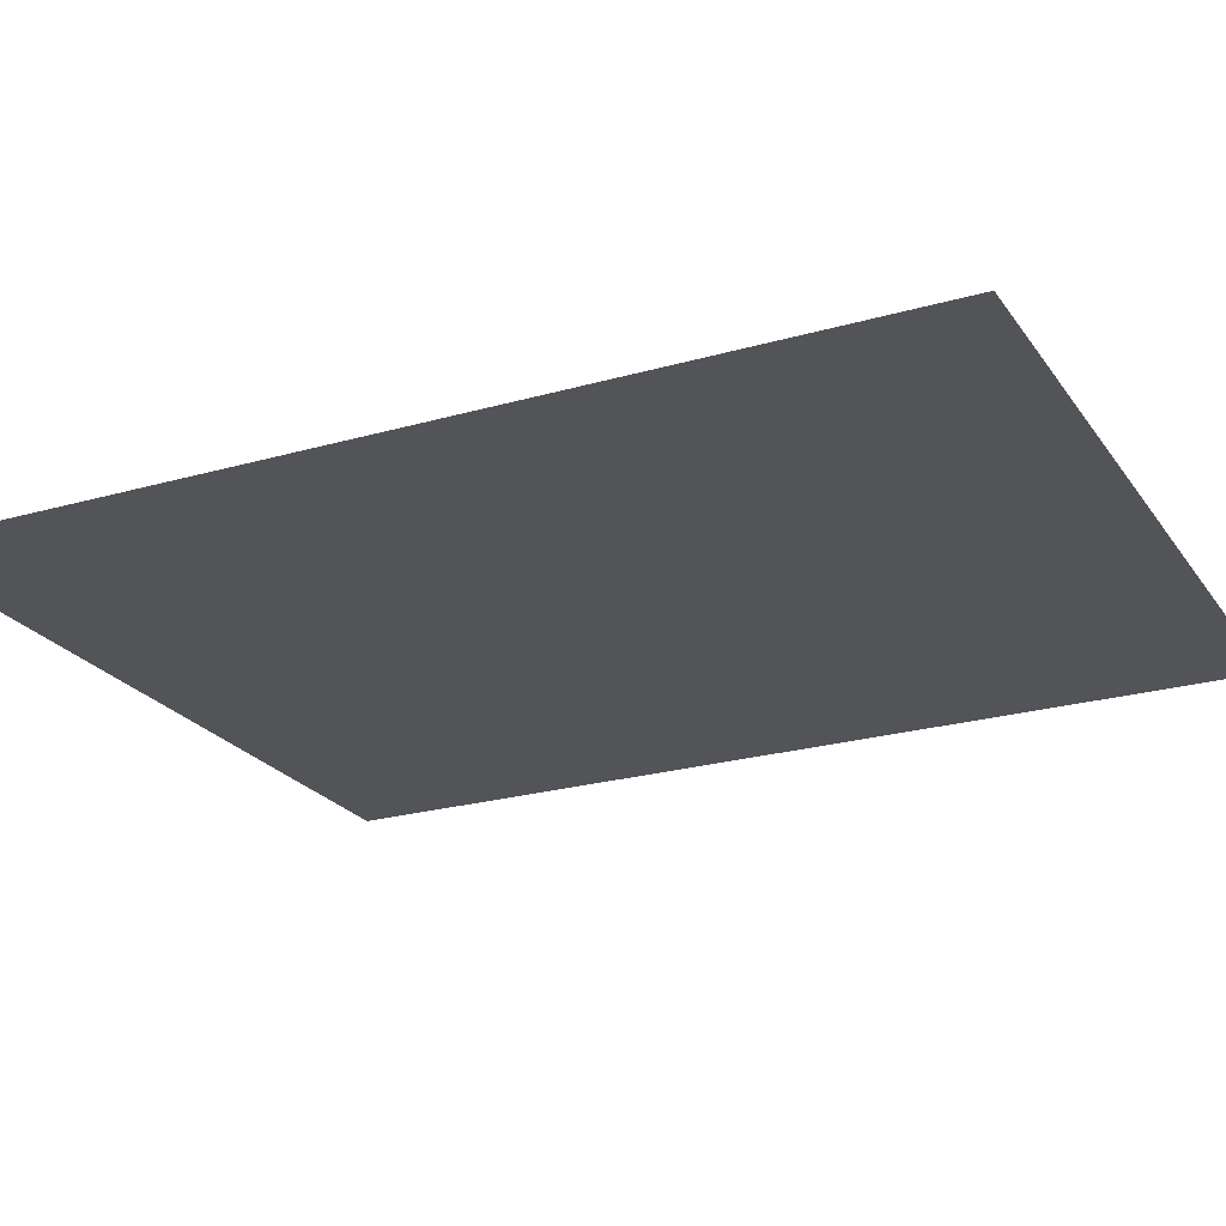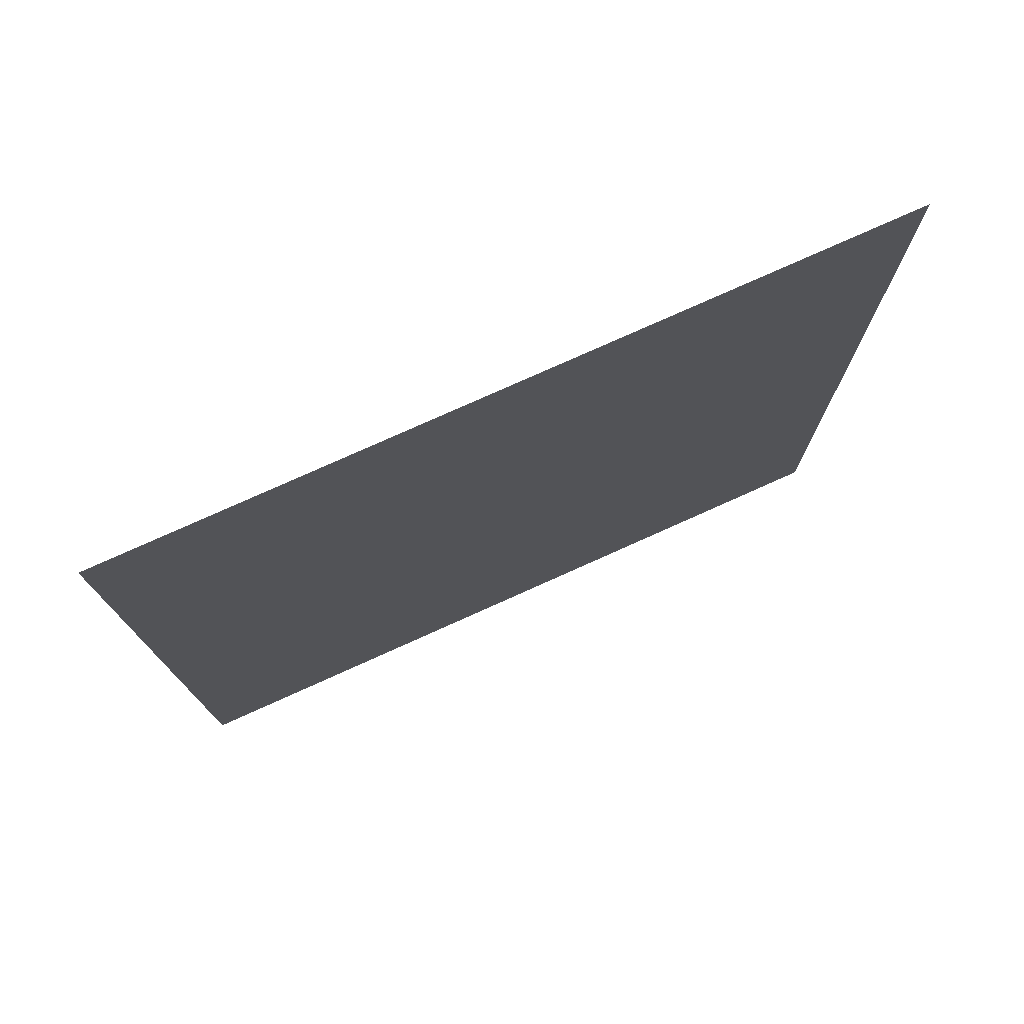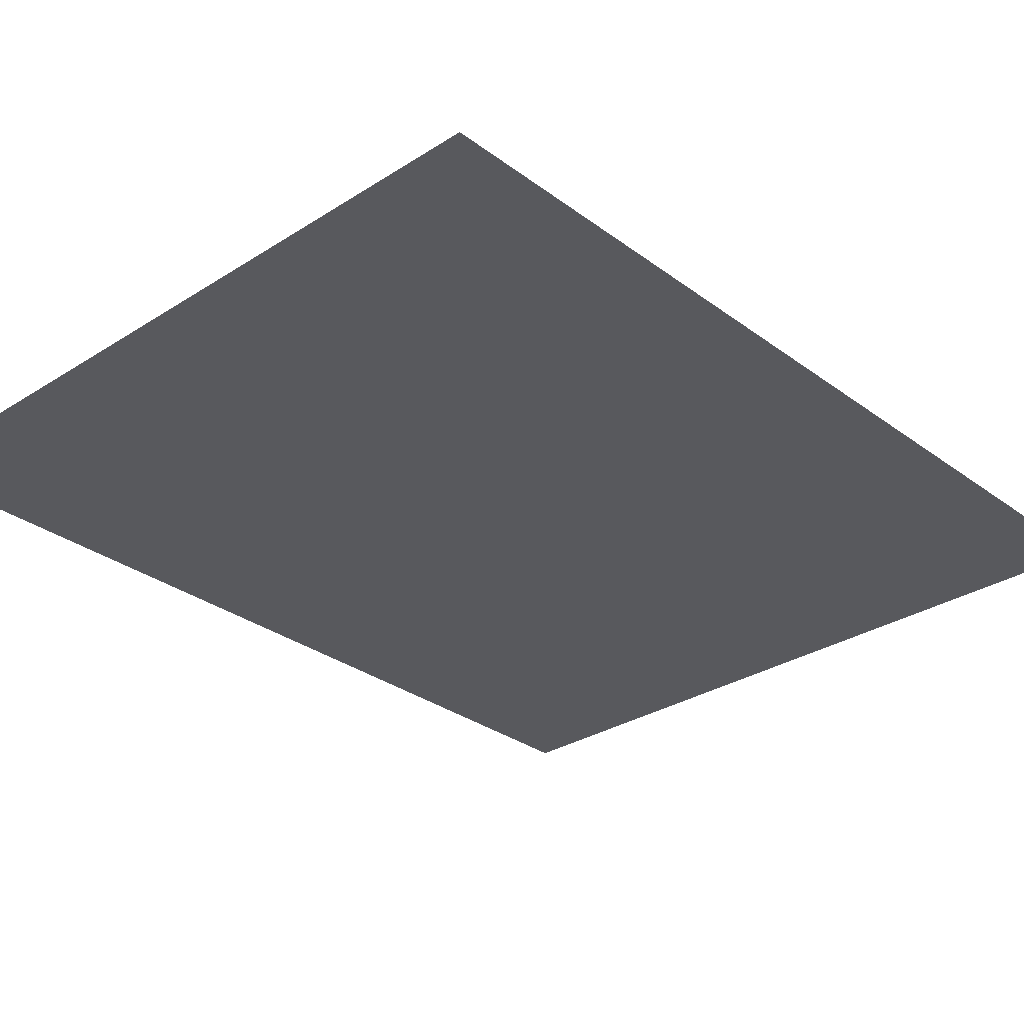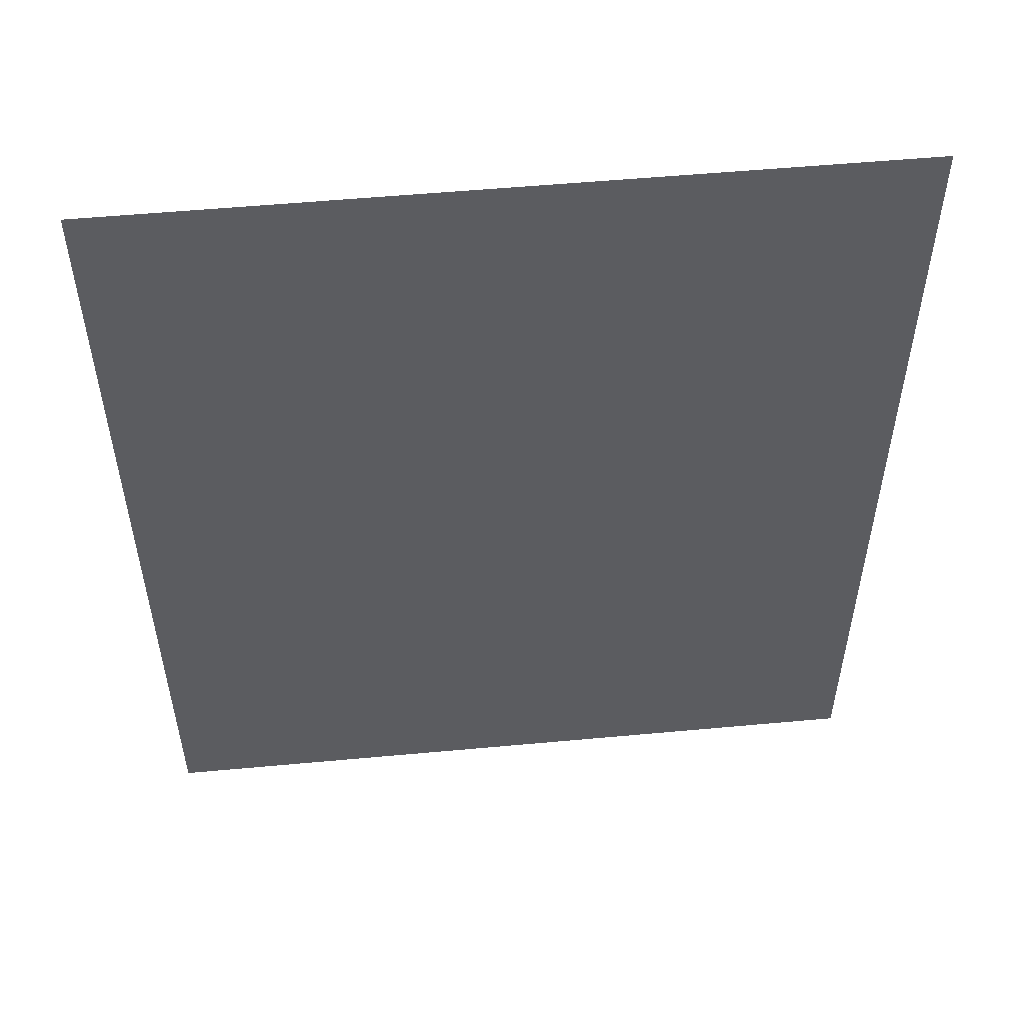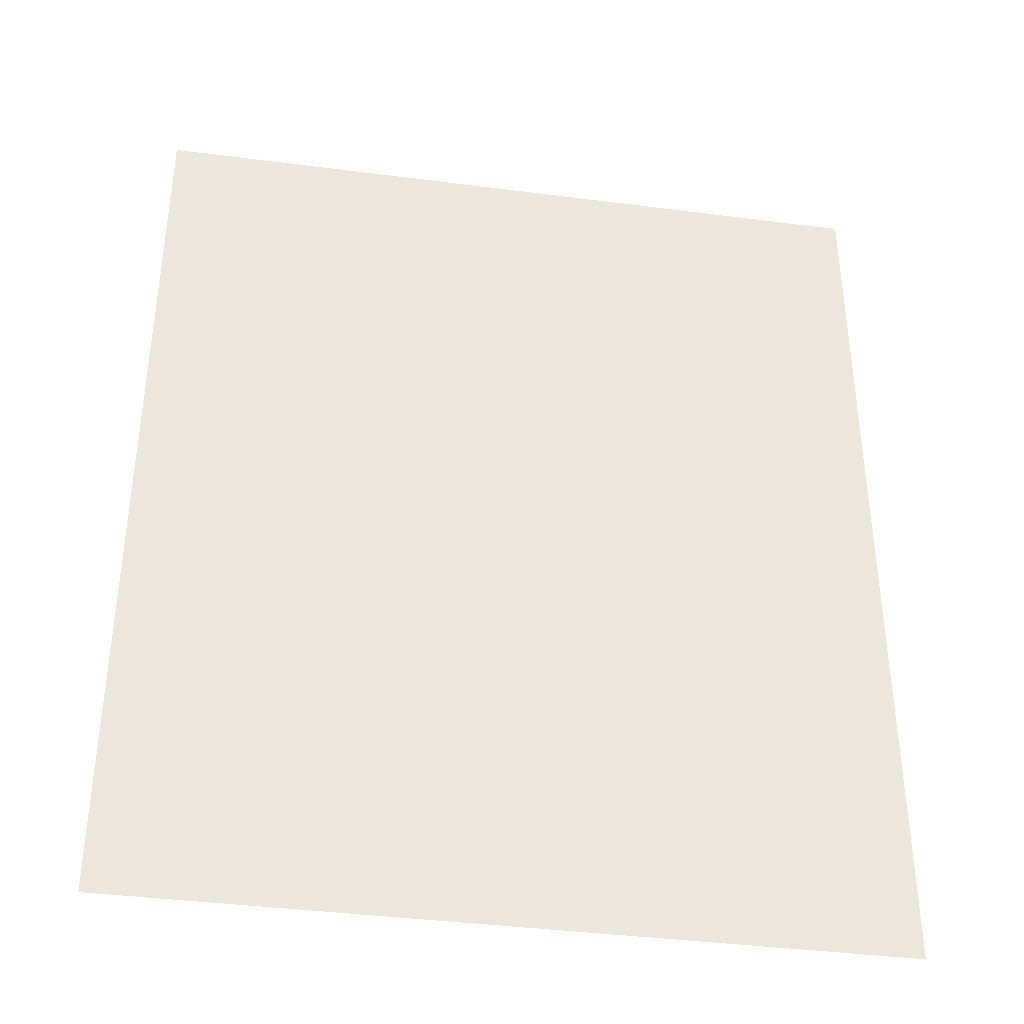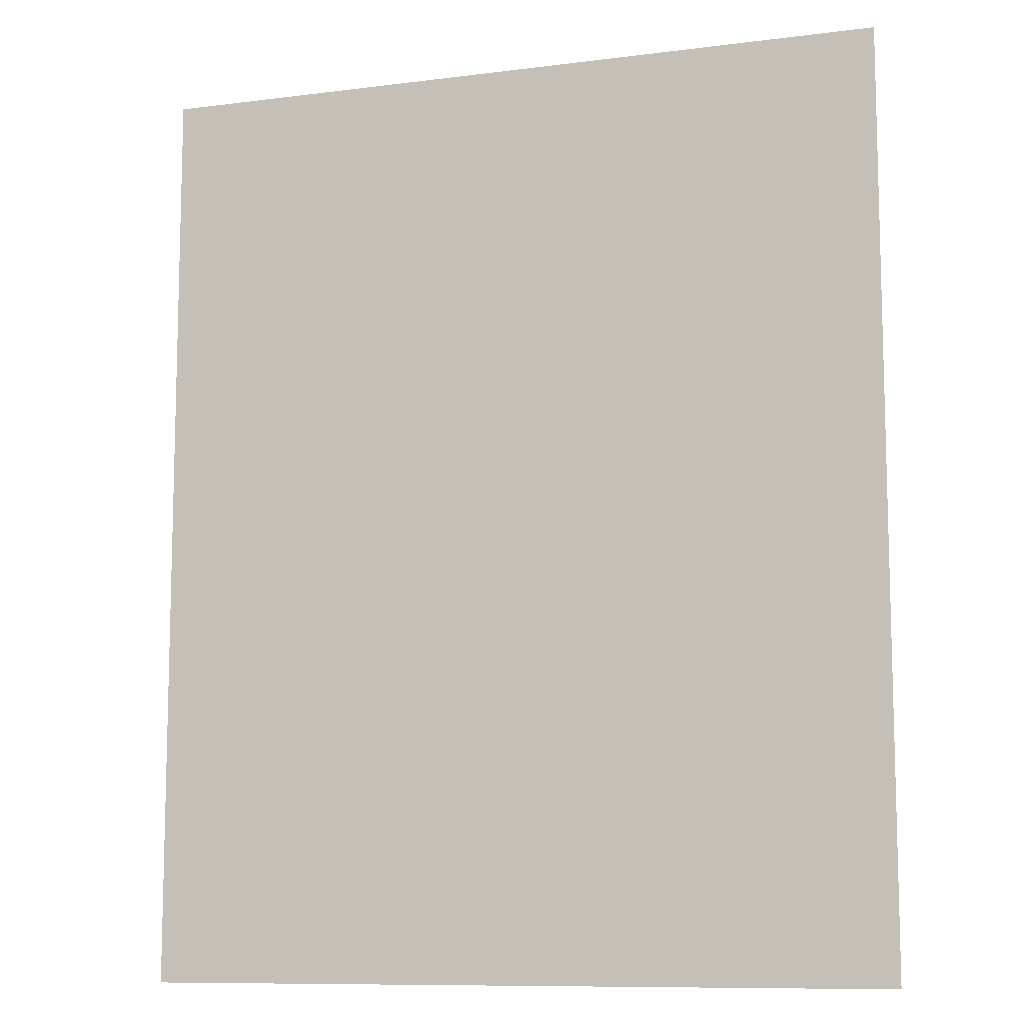
<metadata>
{"format":"obj","ext":"obj","renderer":"f3d","projection":"perspective","resolution":1024,"background":"white","views":[{"elev":-23.3,"azim":116.0,"up":"+Z"},{"elev":77.3,"azim":155.8,"up":"+Y"},{"elev":-30.1,"azim":42.9,"up":"+Z"},{"elev":54.2,"azim":-5.6,"up":"+Y"},{"elev":-38.7,"azim":-9.3,"up":"+Y"},{"elev":-10.0,"azim":-161.8,"up":"+Y"}]}
</metadata>
<code>
o MeshTelevisionStand_8_1_GeomSubset_3
v 0.000582 -0.03358 0.06657
v -0.000582 -0.03358 0.06657
v 0.000582 -0.03213 0.06657
v -0.000582 -0.03213 0.06657
v 0.000582 -0.03358 0.06657
v -0.000582 -0.03358 0.06657
v 0.000582 -0.03213 0.06657
v -0.000582 -0.03213 0.06657
v 0.000582 -0.03358 0.06657
v -0.000582 -0.03358 0.06657
v 0.000582 -0.03213 0.06657
v -0.000582 -0.03213 0.06657
v 0.000582 -0.03358 0.06657
v -0.000582 -0.03358 0.06657
v 0.000582 -0.03213 0.06657
v -0.000582 -0.03213 0.06657
v 0.000582 -0.03358 0.06657
v -0.000582 -0.03358 0.06657
v 0.000582 -0.03213 0.06657
v -0.000582 -0.03213 0.06657
v 0.2872 -0.2713 -0.3826
v 0.2456 -0.2713 -0.3826
v 0.2371 0.02761 -0.2714
v 0.2957 0.02761 -0.2714
v 0.2957 0.02761 -0.2989
v 0.2371 0.02761 -0.2989
v 0.2371 0.02761 0.01233
v 0.2957 0.02761 0.01233
v 0.2951 -0.1386 -0.2845
v 0.2955 -0.1264 -0.2749
v 0.2957 -0.1112 -0.2714
v 0.2377 -0.1386 -0.2845
v 0.2373 -0.1264 -0.2749
v 0.2371 -0.1112 -0.2714
v 0.2378 -0.1309 -0.3119
v 0.2373 -0.1187 -0.3023
v 0.2371 -0.1035 -0.2989
v 0.295 -0.1309 -0.3119
v 0.2955 -0.1187 -0.3023
v 0.2957 -0.1035 -0.2989
v 0.2873 -0.2547 -0.3949
v 0.2867 -0.2713 -0.3949
v 0.2455 -0.2547 -0.3949
v 0.2461 -0.2713 -0.3949
v 0.2446 -0.2546 -0.3706
v 0.2882 -0.2546 -0.3706
v 0.2872 0.2806 -0.3826
v 0.2456 0.2806 -0.3826
v 0.2371 0.06721 -0.2714
v 0.2957 0.06721 -0.2714
v 0.2957 0.06721 -0.2989
v 0.2371 0.06721 -0.2989
v 0.2371 0.06721 0.01233
v 0.2957 0.06721 0.01233
v 0.2951 0.1479 -0.2845
v 0.2955 0.1357 -0.2749
v 0.2957 0.1205 -0.2714
v 0.2377 0.1479 -0.2845
v 0.2373 0.1357 -0.2749
v 0.2371 0.1205 -0.2714
v 0.2378 0.1402 -0.3119
v 0.2373 0.128 -0.3023
v 0.2371 0.1128 -0.2989
v 0.295 0.1402 -0.3119
v 0.2955 0.128 -0.3023
v 0.2957 0.1128 -0.2989
v 0.2873 0.264 -0.3949
v 0.2867 0.2806 -0.3949
v 0.2455 0.264 -0.3949
v 0.2461 0.2806 -0.3949
v 0.2446 0.2639 -0.3706
v 0.2882 0.2639 -0.3706
v 0.2371 0.02385 0.0329
v 0.2957 0.02385 0.0329
v 0.2371 0.06237 0.04207
v 0.2957 0.06237 0.04207
v 0.2371 0.01538 0.04824
v 0.2957 0.01538 0.04824
v 0.2371 0.04628 0.073
v 0.2957 0.04628 0.073
v 0.2371 -0.000687 0.06322
v 0.2957 -0.000687 0.06322
v 0.2371 0.01583 0.09921
v 0.2957 0.01583 0.09921
v 0.2371 -0.02272 0.06743
v 0.2957 -0.02272 0.06743
v 0.2371 -0.02272 0.107
v 0.2957 -0.02272 0.107
v 0.3344 -0.02272 0.007034
v 0.3344 -0.02272 0.1556
v 0 -0.02272 0.007034
v 0 -0.02272 0.1556
v -0.2872 -0.2713 -0.3826
v -0.2456 -0.2713 -0.3826
v -0.2371 0.02761 -0.2714
v -0.2957 0.02761 -0.2714
v -0.2957 0.02761 -0.2989
v -0.2371 0.02761 -0.2989
v -0.2371 0.02761 0.01233
v -0.2957 0.02761 0.01233
v -0.2951 -0.1386 -0.2845
v -0.2955 -0.1264 -0.2749
v -0.2957 -0.1112 -0.2714
v -0.2377 -0.1386 -0.2845
v -0.2373 -0.1264 -0.2749
v -0.2371 -0.1112 -0.2714
v -0.2378 -0.1309 -0.3119
v -0.2373 -0.1187 -0.3023
v -0.2371 -0.1035 -0.2989
v -0.295 -0.1309 -0.3119
v -0.2955 -0.1187 -0.3023
v -0.2957 -0.1035 -0.2989
v -0.2873 -0.2547 -0.3949
v -0.2867 -0.2713 -0.3949
v -0.2455 -0.2547 -0.3949
v -0.2461 -0.2713 -0.3949
v -0.2446 -0.2546 -0.3706
v -0.2882 -0.2546 -0.3706
v -0.2872 0.2806 -0.3826
v -0.2456 0.2806 -0.3826
v -0.2371 0.06721 -0.2714
v -0.2957 0.06721 -0.2714
v -0.2957 0.06721 -0.2989
v -0.2371 0.06721 -0.2989
v -0.2371 0.06721 0.01233
v -0.2957 0.06721 0.01233
v -0.2951 0.1479 -0.2845
v -0.2955 0.1357 -0.2749
v -0.2957 0.1205 -0.2714
v -0.2377 0.1479 -0.2845
v -0.2373 0.1357 -0.2749
v -0.2371 0.1205 -0.2714
v -0.2378 0.1402 -0.3119
v -0.2373 0.128 -0.3023
v -0.2371 0.1128 -0.2989
v -0.295 0.1402 -0.3119
v -0.2955 0.128 -0.3023
v -0.2957 0.1128 -0.2989
v -0.2873 0.264 -0.3949
v -0.2867 0.2806 -0.3949
v -0.2455 0.264 -0.3949
v -0.2461 0.2806 -0.3949
v -0.2446 0.2639 -0.3706
v -0.2882 0.2639 -0.3706
v -0.2371 0.02385 0.0329
v -0.2957 0.02385 0.0329
v -0.2371 0.06237 0.04207
v -0.2957 0.06237 0.04207
v -0.2371 0.01538 0.04824
v -0.2957 0.01538 0.04824
v -0.2371 0.04628 0.073
v -0.2957 0.04628 0.073
v -0.2371 -0.000687 0.06322
v -0.2957 -0.000687 0.06322
v -0.2371 0.01583 0.09921
v -0.2957 0.01583 0.09921
v -0.2371 -0.02272 0.06743
v -0.2957 -0.02272 0.06743
v -0.2371 -0.02272 0.107
v -0.2957 -0.02272 0.107
v -0.3344 -0.02272 0.007034
v -0.3344 -0.02272 0.1556
v -0.3344 -0.03988 0.007034
v -0.3344 -0.03988 0.1556
v 0 -0.03988 0.007034
v 0 -0.03988 0.1556
v 0.3344 -0.03988 0.007034
v 0.3344 -0.03988 0.1556
f 13 14 16 15

</code>
